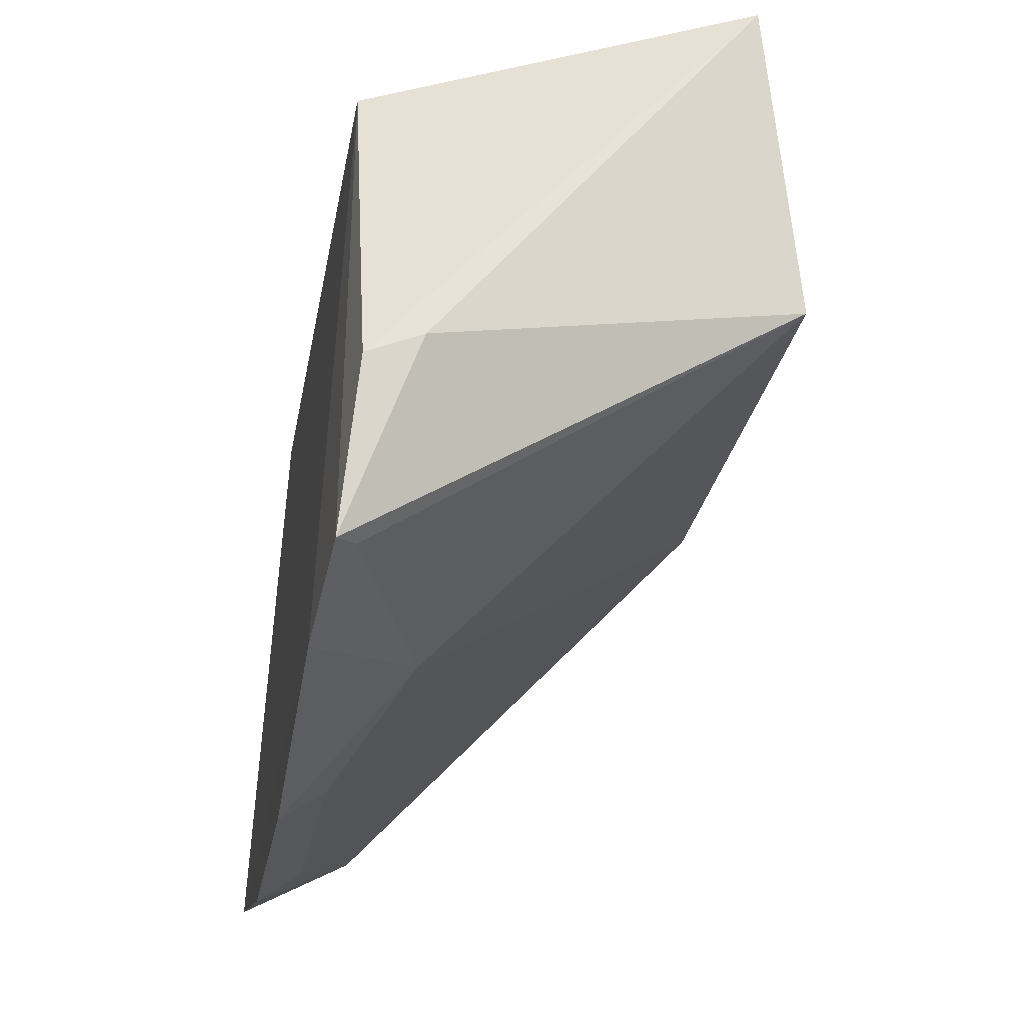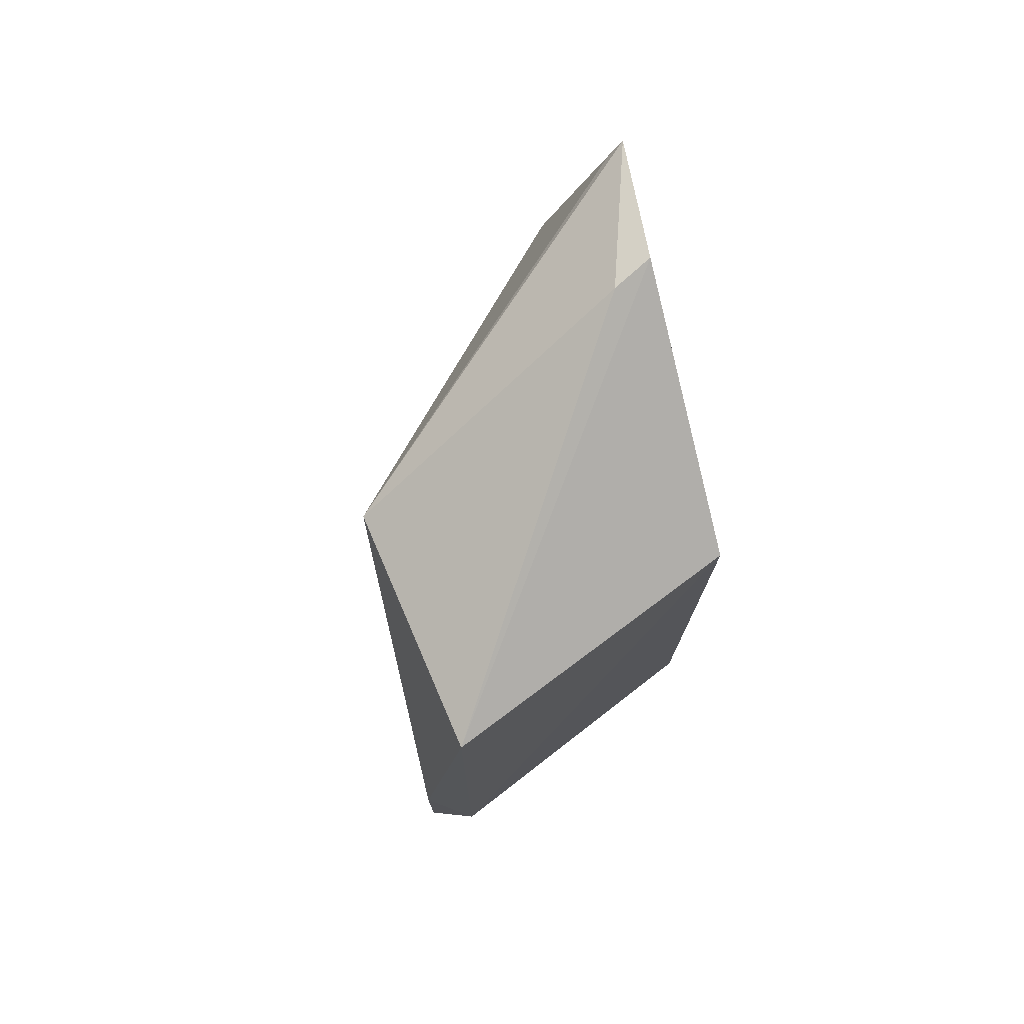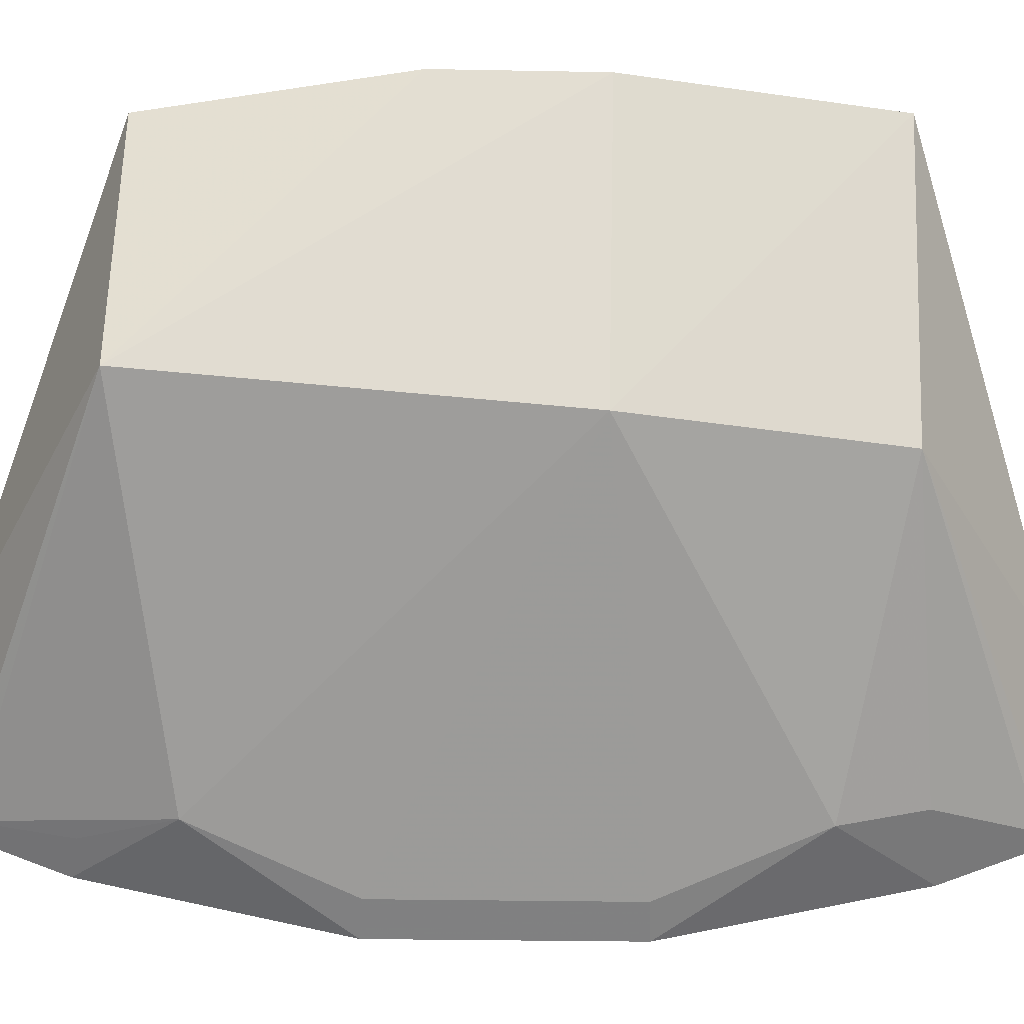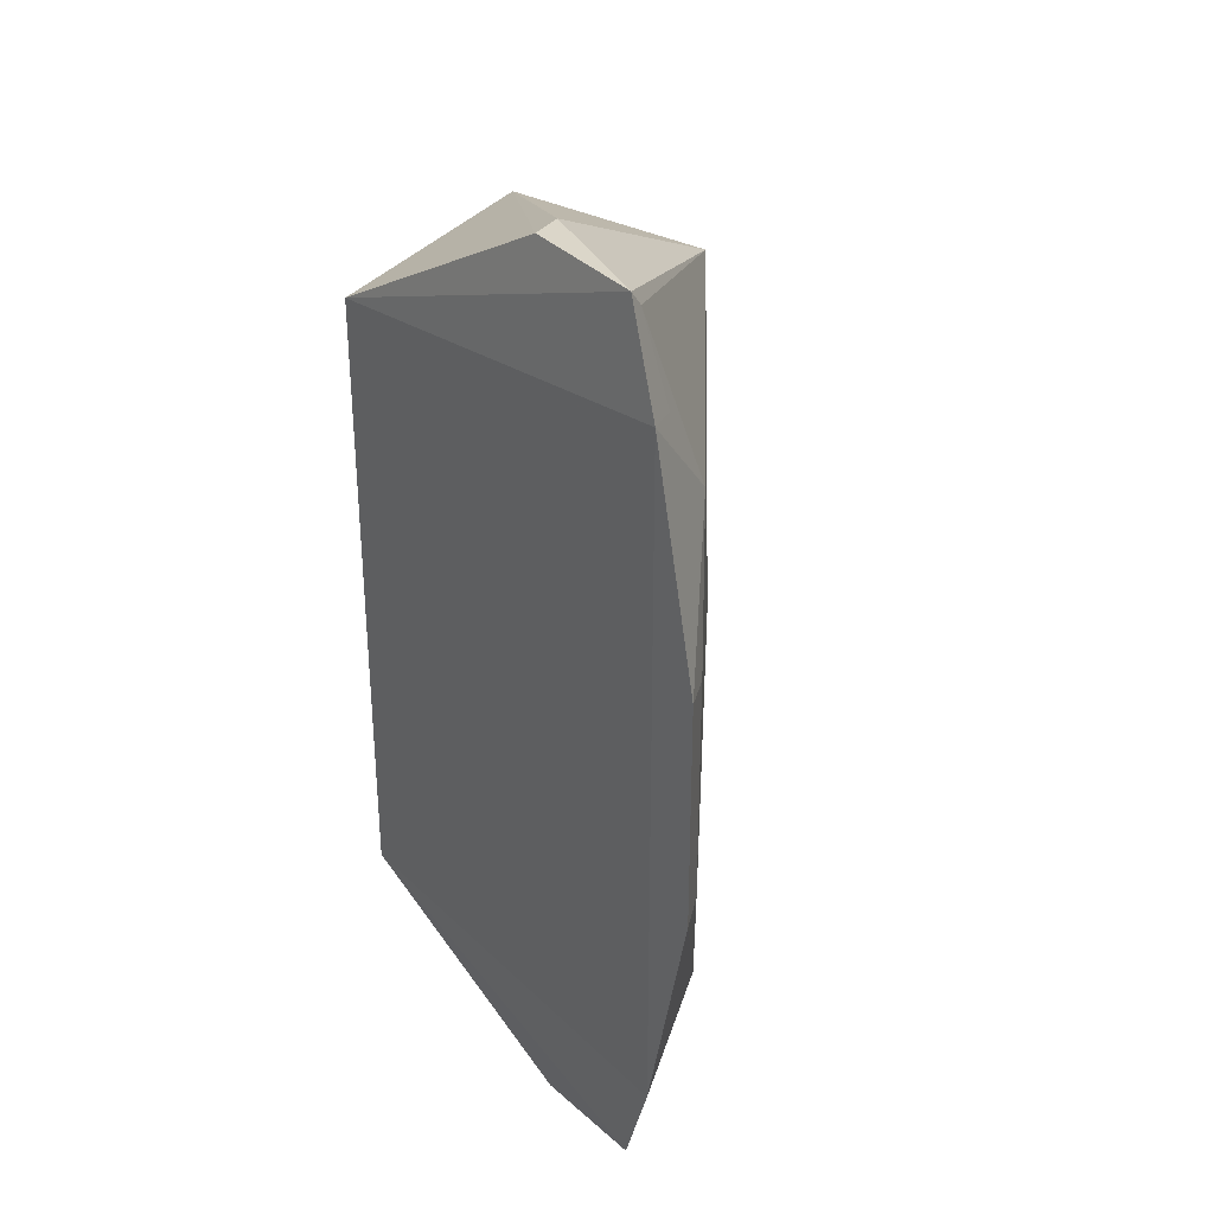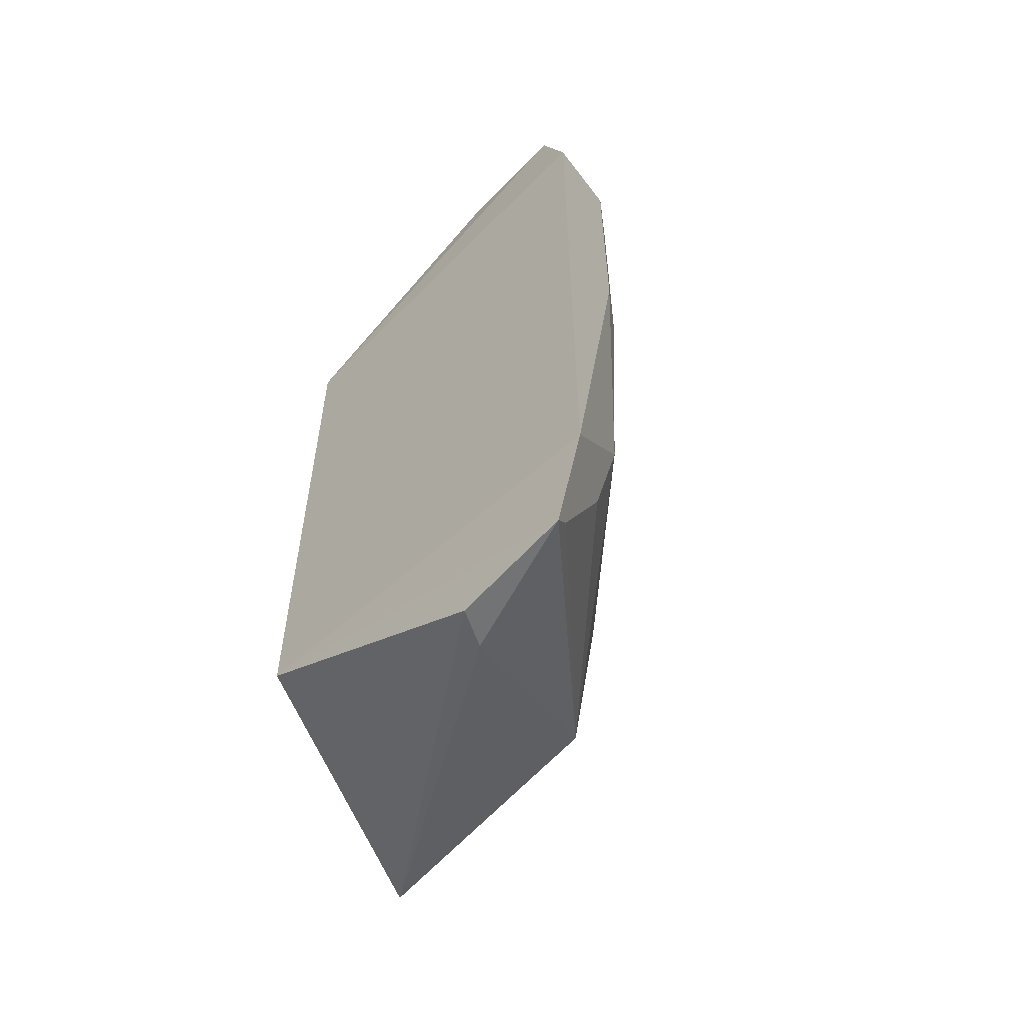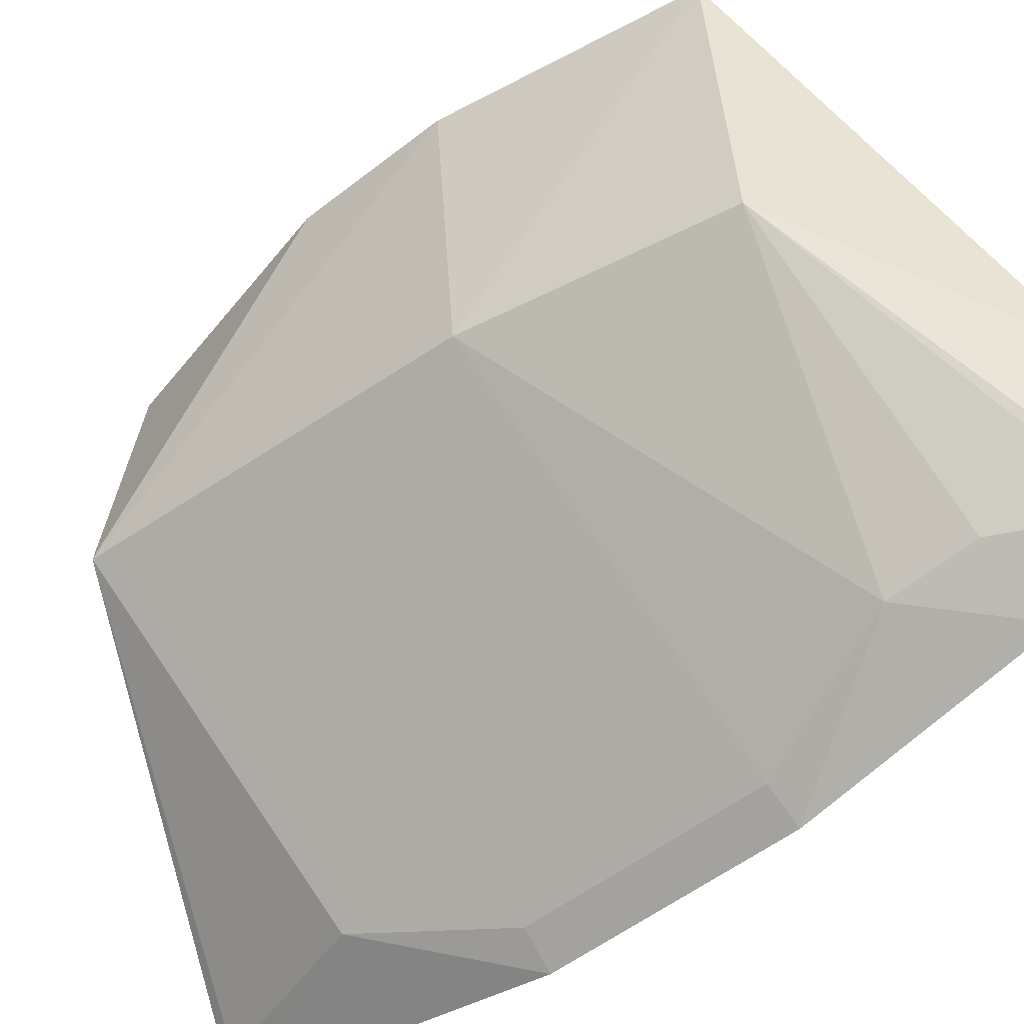
<metadata>
{"format":"obj","ext":"obj","renderer":"f3d","projection":"perspective","resolution":1024,"background":"white","views":[{"elev":-22.1,"azim":171.6,"up":"+Z"},{"elev":76.0,"azim":-17.3,"up":"+Y"},{"elev":-26.7,"azim":-91.7,"up":"+Z"},{"elev":31.8,"azim":136.1,"up":"+Y"},{"elev":-58.4,"azim":131.4,"up":"+Y"},{"elev":-53.0,"azim":-50.0,"up":"+Z"}]}
</metadata>
<code>
v -0.2347 -0.1439 -0.1118
v -0.2305 -0.1417 -0.1503
v -0.2363 0.0992 -0.02932
v -0.2473 0.1426 -0.1063
v -0.3435 -0.02314 0.007174
v -0.2281 0.1102 -0.1615
v -0.2363 -0.0992 -0.02932
v -0.3187 -0.09737 -0.08312
v -0.3288 0.09656 0.00296
v -0.2347 0.1439 -0.1118
v -0.2281 -0.1102 -0.1615
v -0.2473 -0.1426 -0.1063
v -0.3304 -0.09922 0.005689
v -0.3368 0.09784 -0.07381
v -0.2305 0.1417 -0.1503
v -0.2533 -0.08146 -0.155
v -0.3332 -0.02151 -0.08185
v -0.3435 0.02314 0.007174
v -0.2533 0.08146 -0.155
v -0.2505 -0.1062 -0.1492
v -0.2275 0.03672 -0.1769
v -0.2395 0.1083 -0.1552
v -0.2351 0.1363 -0.1492
v -0.238 0.03598 -0.17
v -0.2351 -0.1363 -0.1492
v -0.2275 -0.03672 -0.1769
v -0.238 -0.03598 -0.17
f 7 1 2
f 7 6 3
f 10 9 3
f 10 4 9
f 11 7 2
f 11 6 7
f 12 8 2
f 12 2 1
f 13 7 3
f 13 3 9
f 13 8 12
f 13 12 1
f 13 1 7
f 14 9 4
f 15 4 10
f 15 14 4
f 15 10 3
f 15 3 6
f 17 13 5
f 17 8 13
f 17 5 14
f 17 16 8
f 18 13 9
f 18 5 13
f 18 14 5
f 18 9 14
f 19 17 14
f 20 16 11
f 20 11 2
f 20 8 16
f 21 19 6
f 22 6 19
f 23 19 14
f 23 14 15
f 23 22 19
f 23 15 6
f 23 6 22
f 24 17 19
f 24 19 21
f 25 20 2
f 25 2 8
f 25 8 20
f 26 11 16
f 26 21 6
f 26 6 11
f 27 16 17
f 27 17 24
f 27 26 16
f 27 24 21
f 27 21 26

</code>
